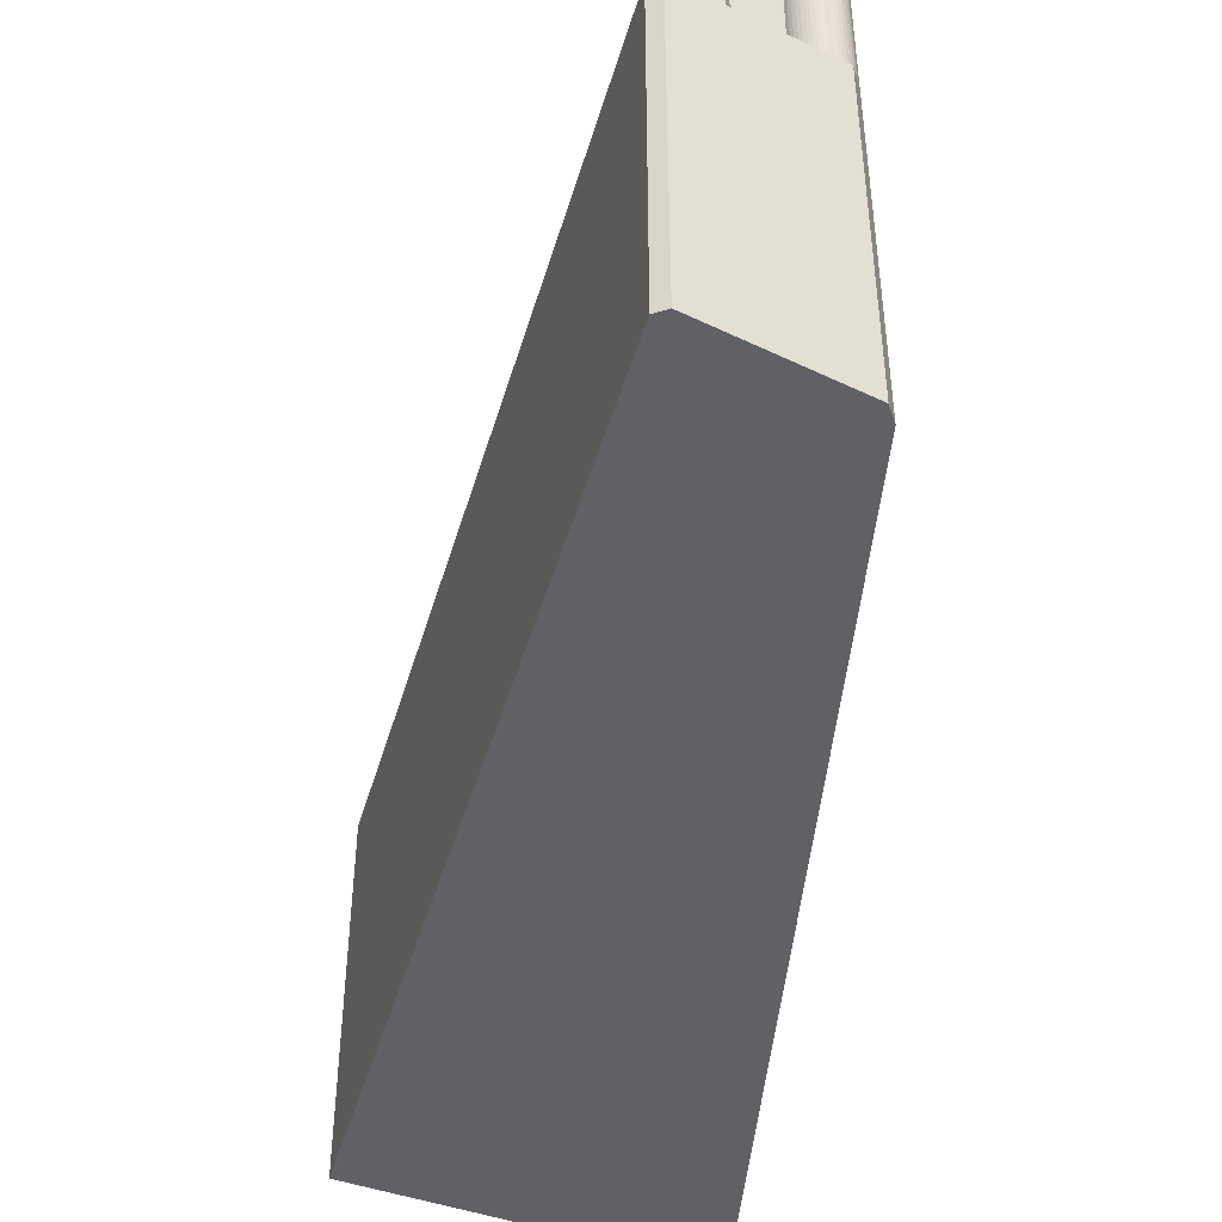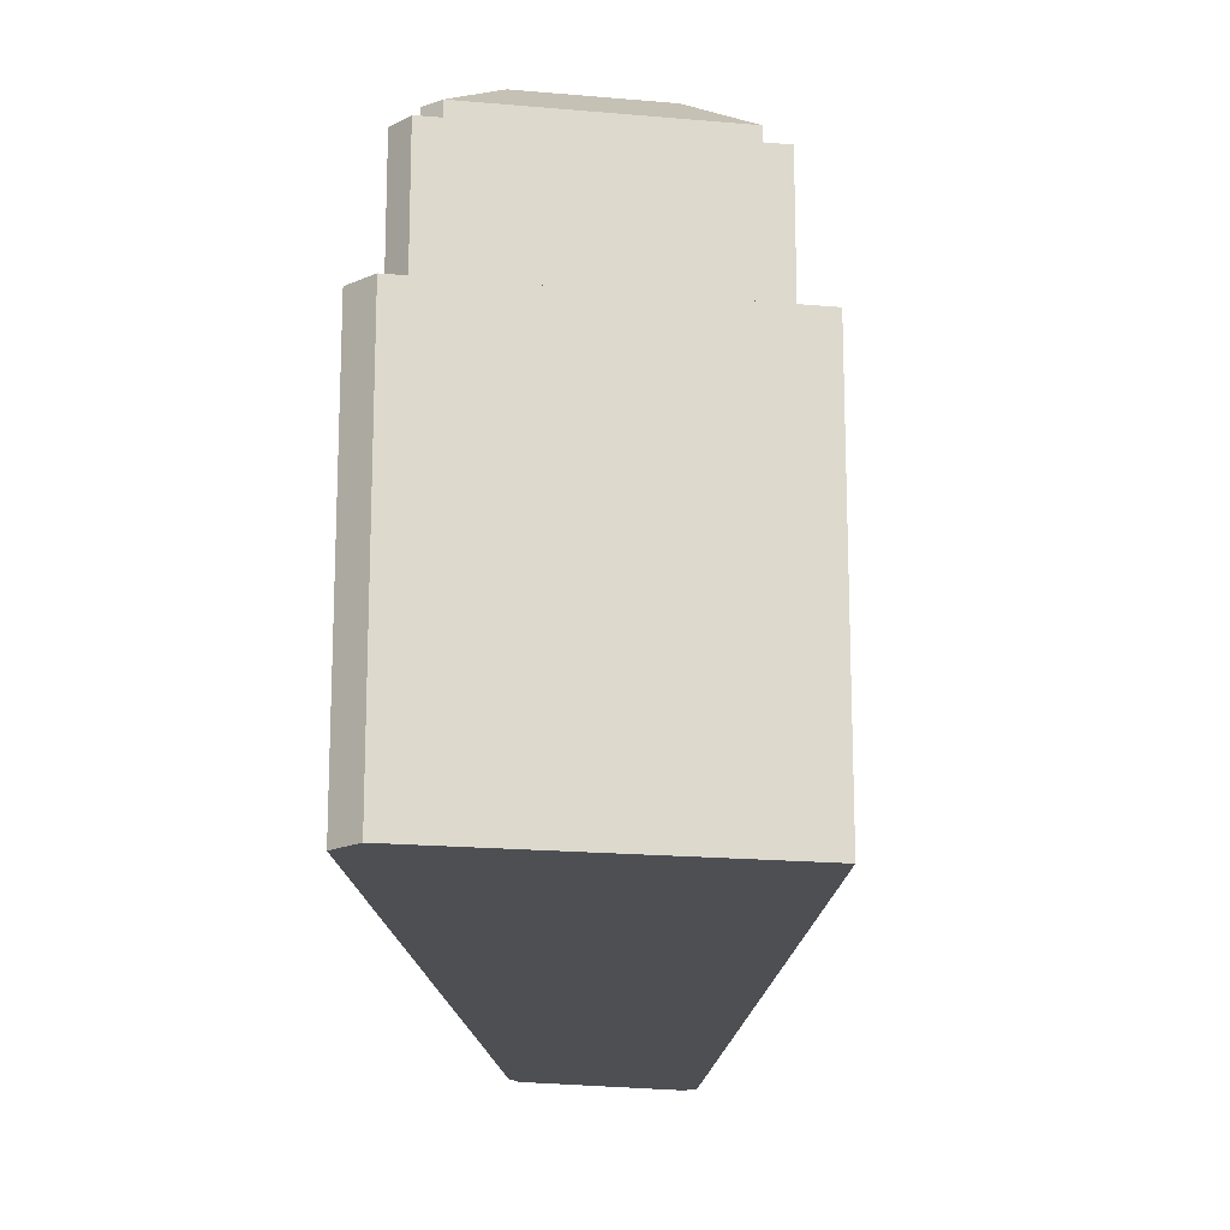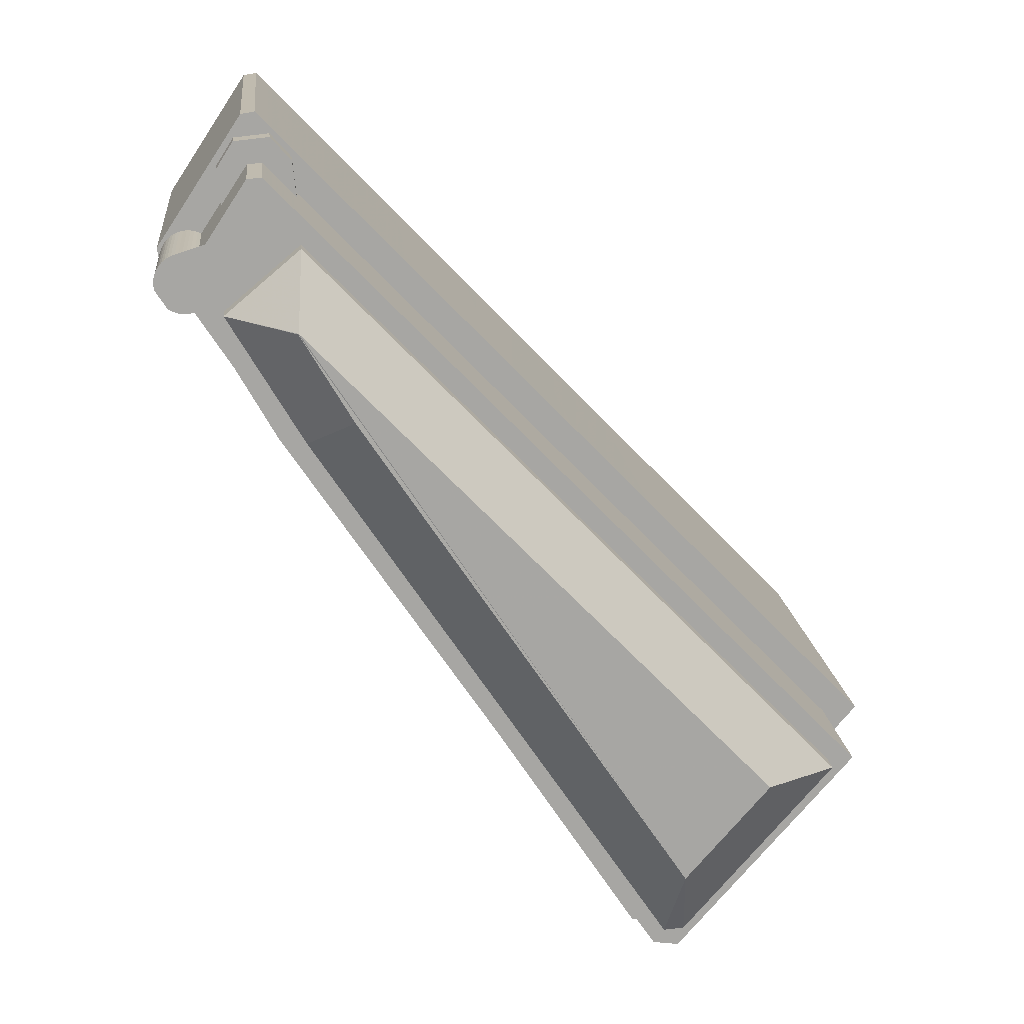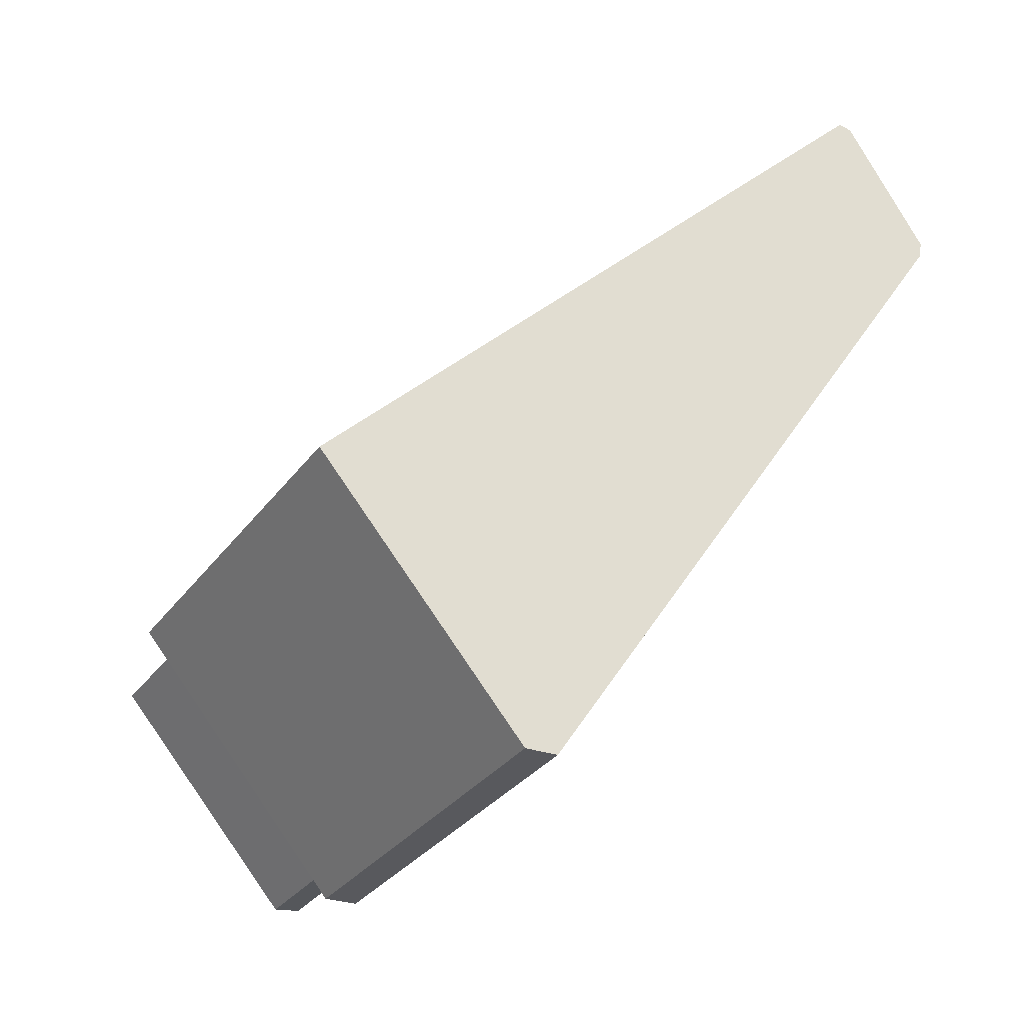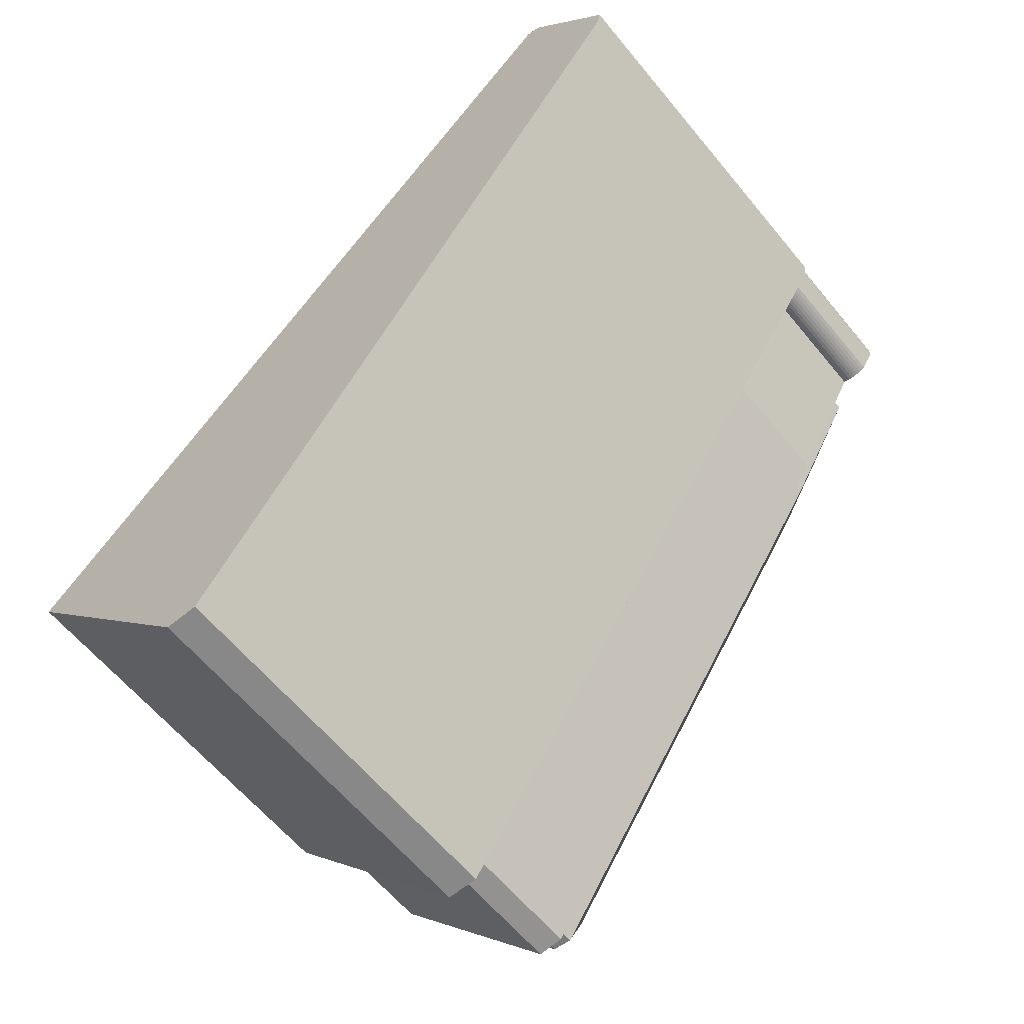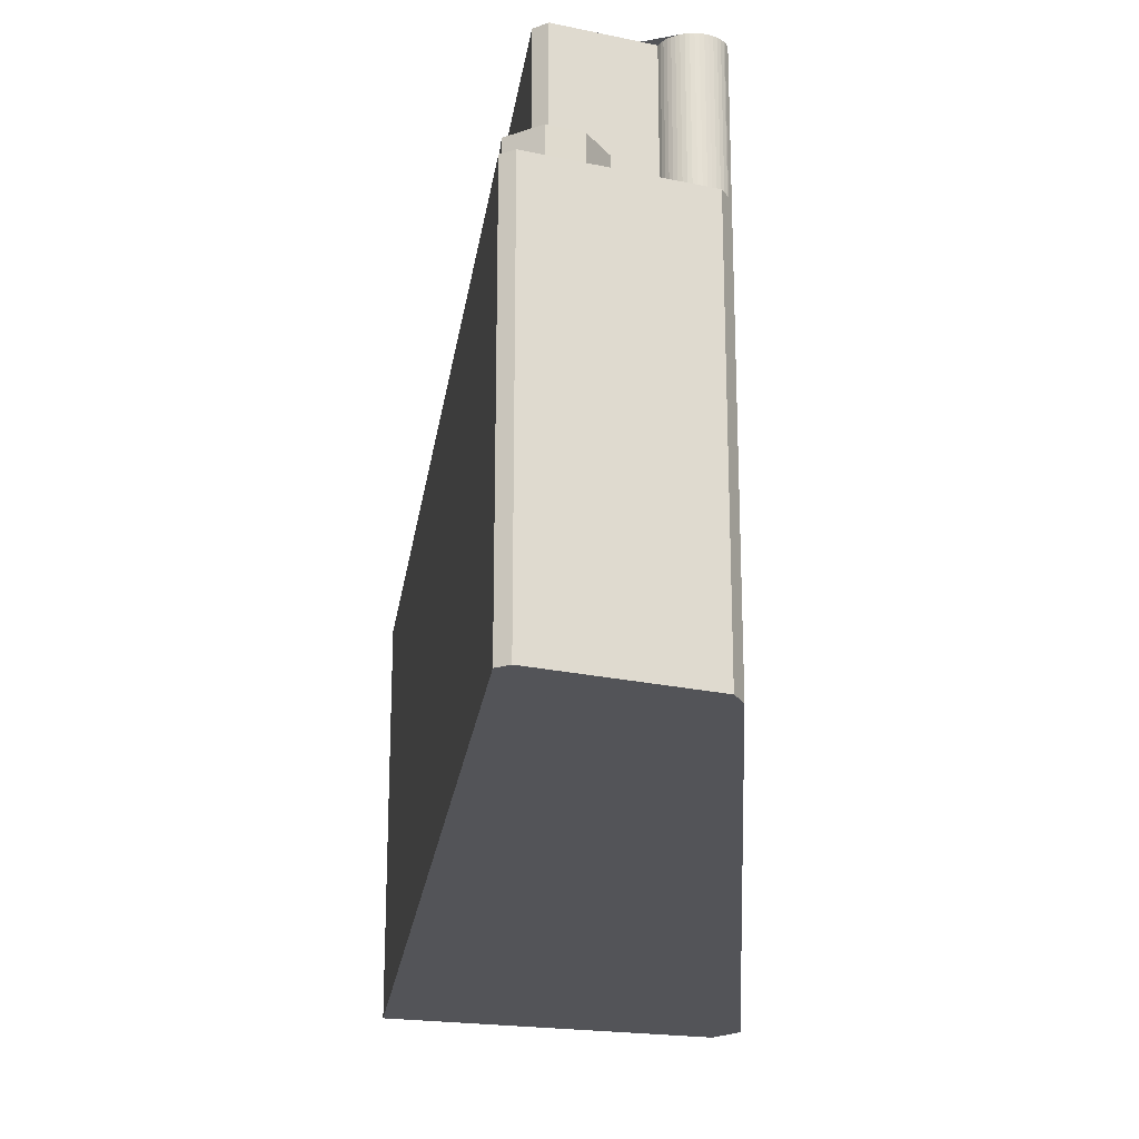
<metadata>
{"format":"obj","ext":"obj","renderer":"f3d","projection":"perspective","resolution":1024,"background":"white","views":[{"elev":-47.5,"azim":28.0,"up":"+Y"},{"elev":-17.8,"azim":-141.0,"up":"+Y"},{"elev":16.3,"azim":174.1,"up":"+Z"},{"elev":-31.8,"azim":-30.0,"up":"+Z"},{"elev":-61.1,"azim":39.2,"up":"+Z"},{"elev":-23.4,"azim":36.2,"up":"+Y"}]}
</metadata>
<code>
v 55.03 -263.6 145.4
v 53.09 -263.6 145.7
v 52.36 -263.6 144.9
v 51.28 -263.6 143.8
v 42.98 -263.6 135.2
v 31.95 -263.6 123.9
v 20.59 -263.6 112.1
v 9.506 -263.6 100.7
v -1.815 -263.6 89.02
v -12.9 -263.6 77.59
v -27.15 -263.6 62.88
v -33.45 -263.6 56.39
v -32.32 -263.6 55.08
v -30.82 -263.6 53.33
v -25.37 -263.6 47
v -19.69 -263.6 40.39
v -13.85 -263.6 33.59
v -4.748 -263.6 23.01
v -0.486 -263.6 23.2
v -0.226 -263.6 23.22
v 1.159 -263.6 25.32
v 15.38 -263.6 46.97
v 33.44 -263.6 74.44
v 51.24 -263.6 101.5
v 55.98 -263.6 108.7
v 64.96 -263.6 122.4
v 66.1 -263.6 124.2
v 66.53 -263.6 124.8
v 66.67 -263.6 125.6
v 66.98 -263.6 127.3
v 64.42 -263.6 131.2
v -24.88 -188.3 55.84
v -4.153 -188.2 32.25
v -3.278 -182.8 42.44
v -14.84 -182.8 55.6
v 48.26 -182.9 120.5
v 57.72 -188.3 122
v 47.53 -188.3 130.5
v 48.17 -182.8 120.6
v -1.374 -188.2 32.03
v 47.43 -188.3 104.7
v 41.19 -182.8 108.7
v 47.77 -205.8 134.6
v 52.23 -205.8 139.2
v 54.27 -205.8 139.2
v 57.93 -205.8 133.6
v 58.45 -205.8 138.5
v 56.11 -205.8 142.2
v 51.18 -205.8 142.7
v 48.28 -205.8 139.5
v -1.374 -191.5 32.03
v 47.43 -191.5 104.7
v 57.72 -191.5 122
v 47.53 -191.5 130.5
v -24.88 -191.5 55.84
v -4.153 -191.5 32.25
v -33.45 -209.8 56.39
v -32.32 -209.8 55.08
v -30.82 -209.8 53.33
v -25.37 -209.8 47
v -19.69 -209.8 40.39
v -13.85 -209.8 33.59
v -4.748 -209.8 23.01
v -0.486 -209.8 23.2
v -0.226 -209.8 23.22
v 1.159 -209.8 25.32
v 15.38 -209.8 46.97
v 33.44 -209.8 74.44
v 51.24 -209.8 101.5
v 55.98 -209.8 108.7
v 64.96 -209.8 122.4
v 64.88 -209.8 122.4
v 64.44 -209.8 122.1
v 63.97 -209.8 121.9
v 63.48 -209.8 121.8
v 62.98 -209.8 121.7
v 62.48 -209.8 121.7
v 61.97 -209.8 121.8
v 61.48 -209.8 121.9
v 61.01 -209.8 122.1
v 51.17 -209.8 104.8
v -0.482 -209.8 28.49
v -4.001 -209.8 28.01
v -28.54 -209.8 55.93
v 47.77 -209.8 134.6
v 48.28 -209.8 139.5
v 51.18 -209.8 142.7
v 56.11 -209.8 142.2
v 58.45 -209.8 138.5
v 57.93 -209.8 133.6
v 60.84 -209.8 129.2
v 61.3 -209.8 129.4
v 61.79 -209.8 129.6
v 62.29 -209.8 129.7
v 62.79 -209.8 129.7
v 63.3 -209.8 129.6
v 63.79 -209.8 129.5
v 64.27 -209.8 129.4
v 64.72 -209.8 129.1
v 65.14 -209.8 128.8
v 65.52 -209.8 128.5
v 65.85 -209.8 128.1
v 66.13 -209.8 127.7
v 66.36 -209.8 127.3
v 66.53 -209.8 126.8
v 66.64 -209.8 126.3
v 66.68 -209.8 125.8
v 66.67 -209.8 125.6
v 66.98 -209.8 127.3
v 64.42 -209.8 131.2
v 55.03 -209.8 145.4
v 53.09 -209.8 145.7
v 52.36 -209.8 144.9
v 51.28 -209.8 143.8
v 42.98 -209.8 135.2
v 31.95 -209.8 123.9
v 20.59 -209.8 112.1
v 9.506 -209.8 100.7
v -1.815 -209.8 89.02
v -12.9 -209.8 77.59
v -27.15 -209.8 62.88
v 52.23 -191.5 139.2
v 47.77 -191.5 134.6
v -28.54 -191.5 55.93
v -4.001 -191.5 28.01
v -0.482 -191.5 28.49
v 51.17 -191.5 104.8
v 61.01 -191.5 122.1
v 61.48 -191.5 121.9
v 61.97 -191.5 121.8
v 62.48 -191.5 121.7
v 62.98 -191.5 121.7
v 63.48 -191.5 121.8
v 63.97 -191.5 121.9
v 64.44 -191.5 122.1
v 64.88 -191.5 122.4
v 64.96 -191.5 122.4
v 66.1 -191.5 124.2
v 66.53 -191.5 124.8
v 66.67 -191.5 125.6
v 66.68 -191.5 125.8
v 66.64 -191.5 126.3
v 66.53 -191.5 126.8
v 66.36 -191.5 127.3
v 66.13 -191.5 127.7
v 65.85 -191.5 128.1
v 65.52 -191.5 128.5
v 65.14 -191.5 128.8
v 64.72 -191.5 129.1
v 64.27 -191.5 129.4
v 63.79 -191.5 129.5
v 63.3 -191.5 129.6
v 62.79 -191.5 129.7
v 62.29 -191.5 129.7
v 61.79 -191.5 129.6
v 61.3 -191.5 129.4
v 60.84 -191.5 129.2
v 57.93 -191.5 133.6
v 54.27 -191.5 139.2
g CityEngineShapeMaterial_775
f 2 1 31 30 29 28 27 26 25 24 23 22 21 20 19 18 17 16 15 14 13 12 11 10 9 8 7 6 5 4 3
f 33 32 35 34
f 37 36 39 38
f 41 40 34 42 36 37
f 44 43 50 49 48 47 46 45
f 34 35 39 36 42
f 52 51 56 55 54 53
f 58 57 121 120 119 118 117 116 115 114 113 112 111 110 109 108 107 106 105 104 103 102 101 100 99 98 97 96 95 94 93 92 91 90 89 88 87 86 85 84 83 82 81 80 79 78 77 76 75 74 73 72 71 70 69 68 67 66 65 64 63 62 61 60 59
f 123 122 159 158 157 156 155 154 153 152 151 150 149 148 147 146 145 144 143 142 141 140 139 138 137 136 135 134 133 132 131 130 129 128 127 126 125 124
f 108 107 141 140
f 107 106 142 141
f 106 105 143 142
f 105 104 144 143
f 104 103 145 144
f 103 102 146 145
f 102 101 147 146
f 101 100 148 147
f 100 99 149 148
f 99 98 150 149
f 98 97 151 150
f 97 96 152 151
f 96 95 153 152
f 154 94 95 153
f 155 93 94 154
f 156 92 93 155
f 157 91 92 156
f 91 90 158 157
f 90 89 47 46
f 89 88 48 47
f 88 87 49 48
f 50 86 87 49
f 43 85 86 50
f 124 84 85 123
f 125 83 84 124
f 83 82 126 125
f 82 81 127 126
f 81 80 128 127
f 129 79 80 128
f 130 78 79 129
f 131 77 78 130
f 77 76 132 131
f 76 75 133 132
f 75 74 134 133
f 74 73 135 134
f 73 72 136 135
f 72 71 137 136
f 51 56 33 40
f 56 55 32 33
f 55 54 38 32
f 37 53 54 38
f 41 52 53 37
f 40 51 52 41
f 43 44 122 123
f 44 45 159 122
f 45 46 158 159
f 1 31 110 111
f 31 30 109 110
f 30 29 108 109
f 29 28 139 140
f 28 27 138 139
f 27 26 137 138
f 26 25 70 71
f 25 24 69 70
f 24 23 68 69
f 23 22 67 68
f 22 21 66 67
f 21 20 65 66
f 20 19 64 65
f 19 18 63 64
f 18 17 62 63
f 17 16 61 62
f 16 15 60 61
f 15 14 59 60
f 14 13 58 59
f 13 12 57 58
f 12 11 121 57
f 11 10 120 121
f 10 9 119 120
f 9 8 118 119
f 8 7 117 118
f 7 6 116 117
f 6 5 115 116
f 5 4 114 115
f 4 3 113 114
f 3 2 112 113
f 2 1 111 112
f 38 39 35 32
f 33 34 40

</code>
